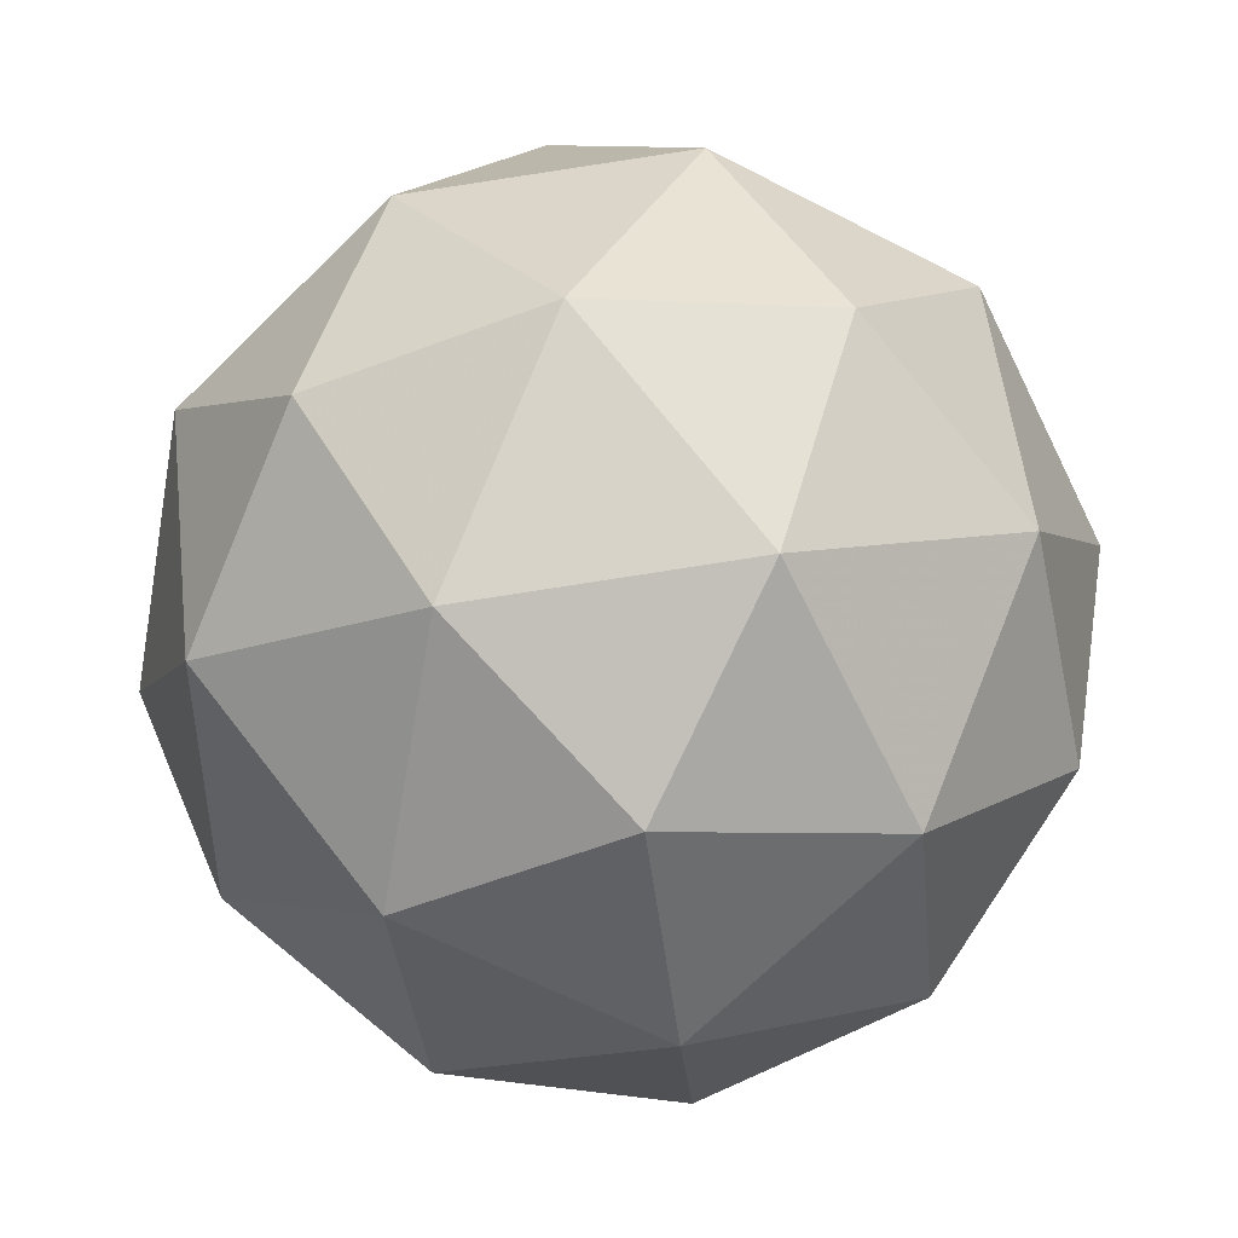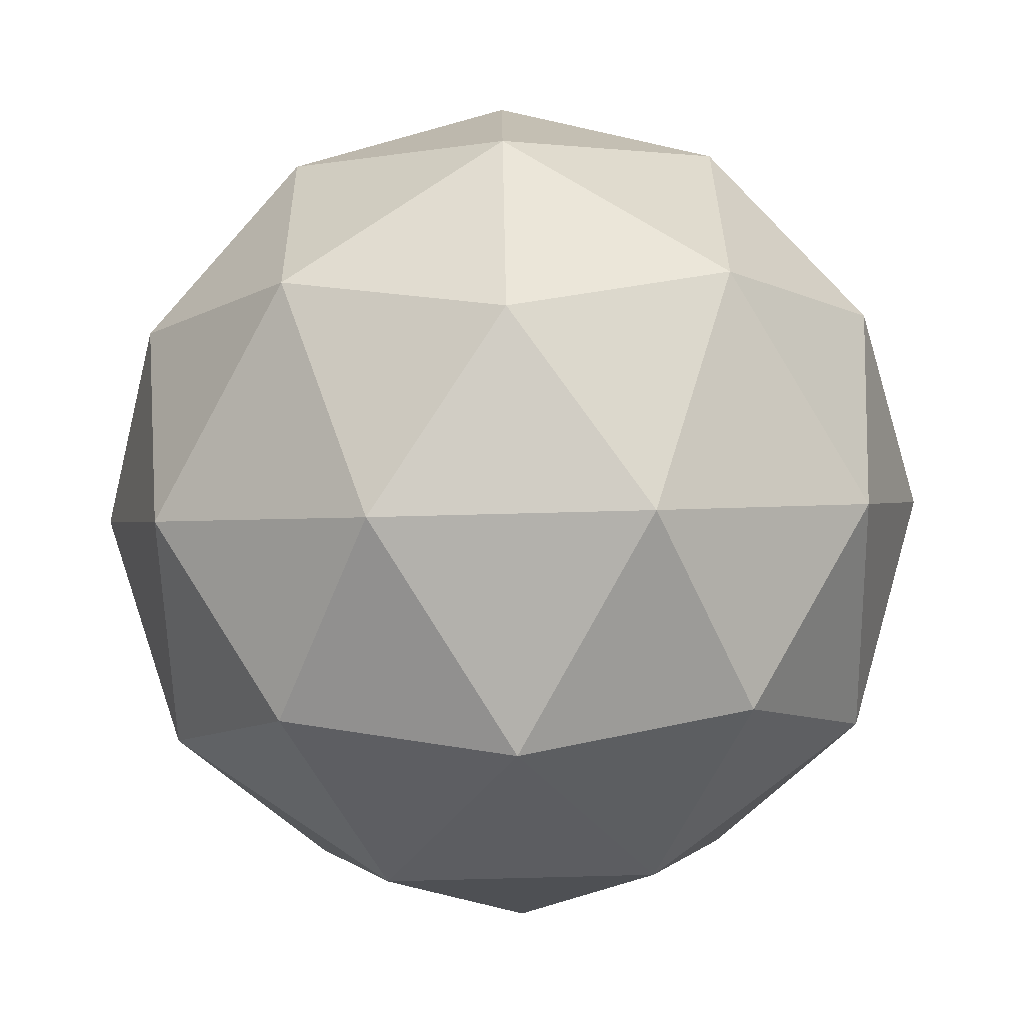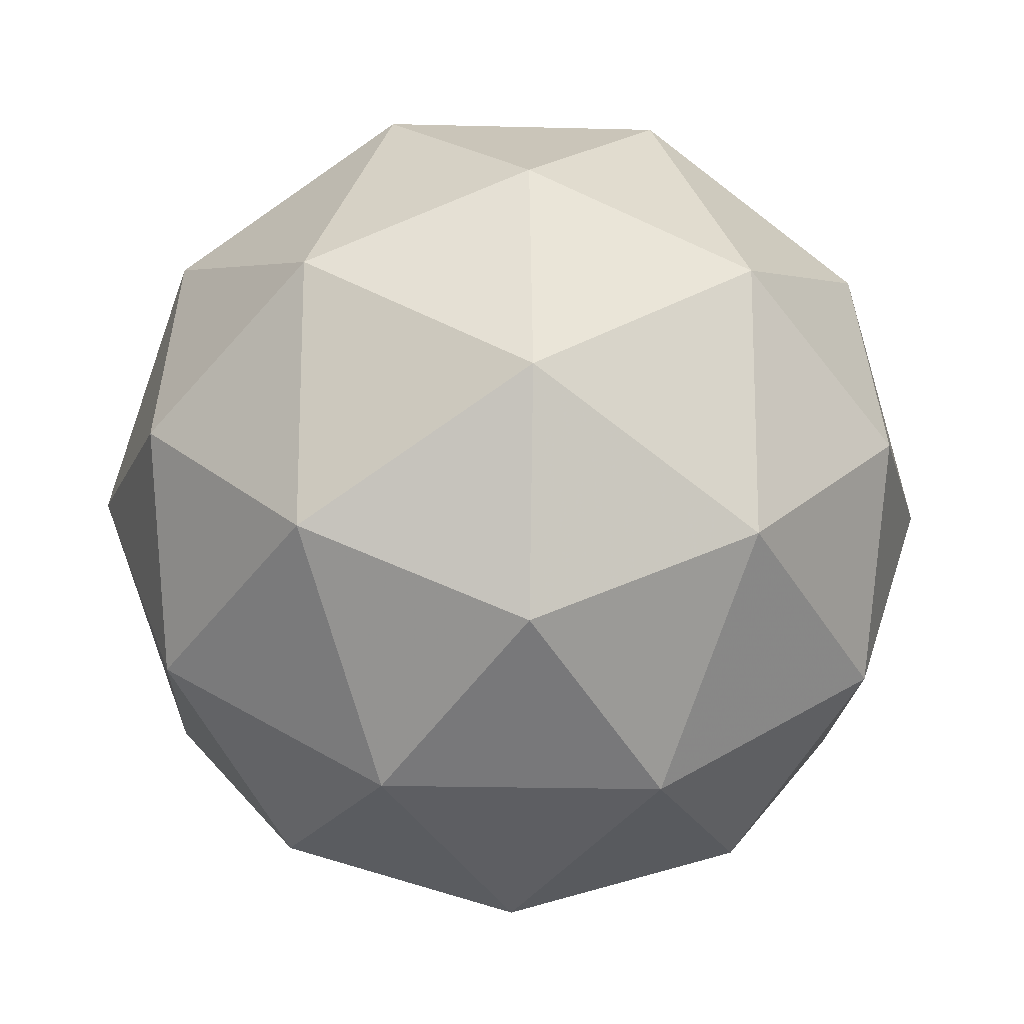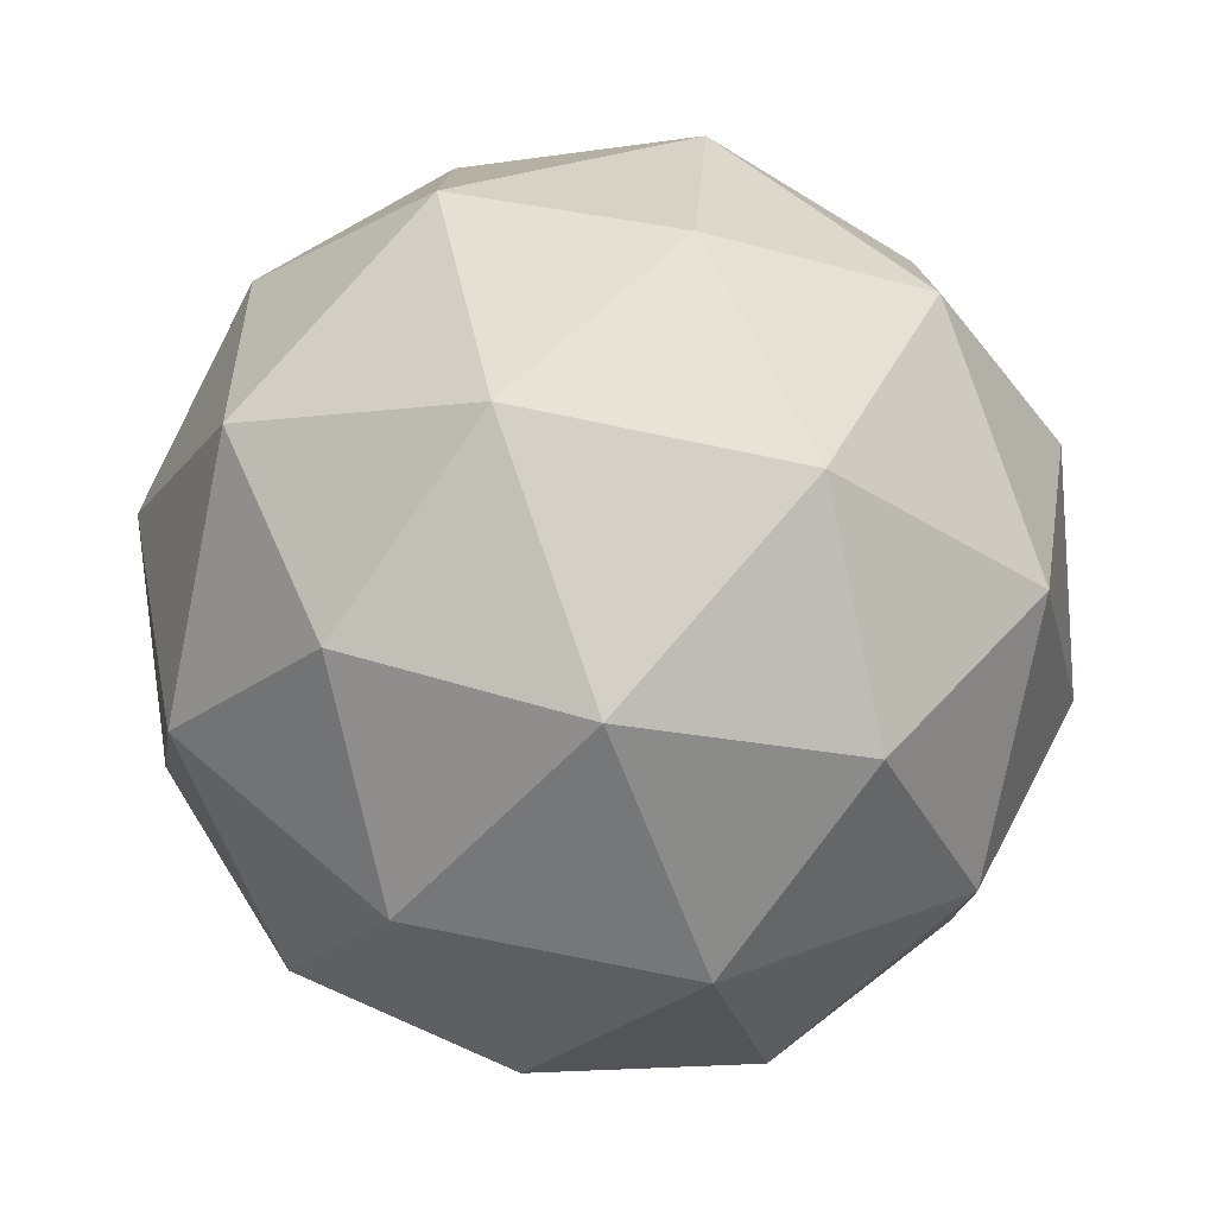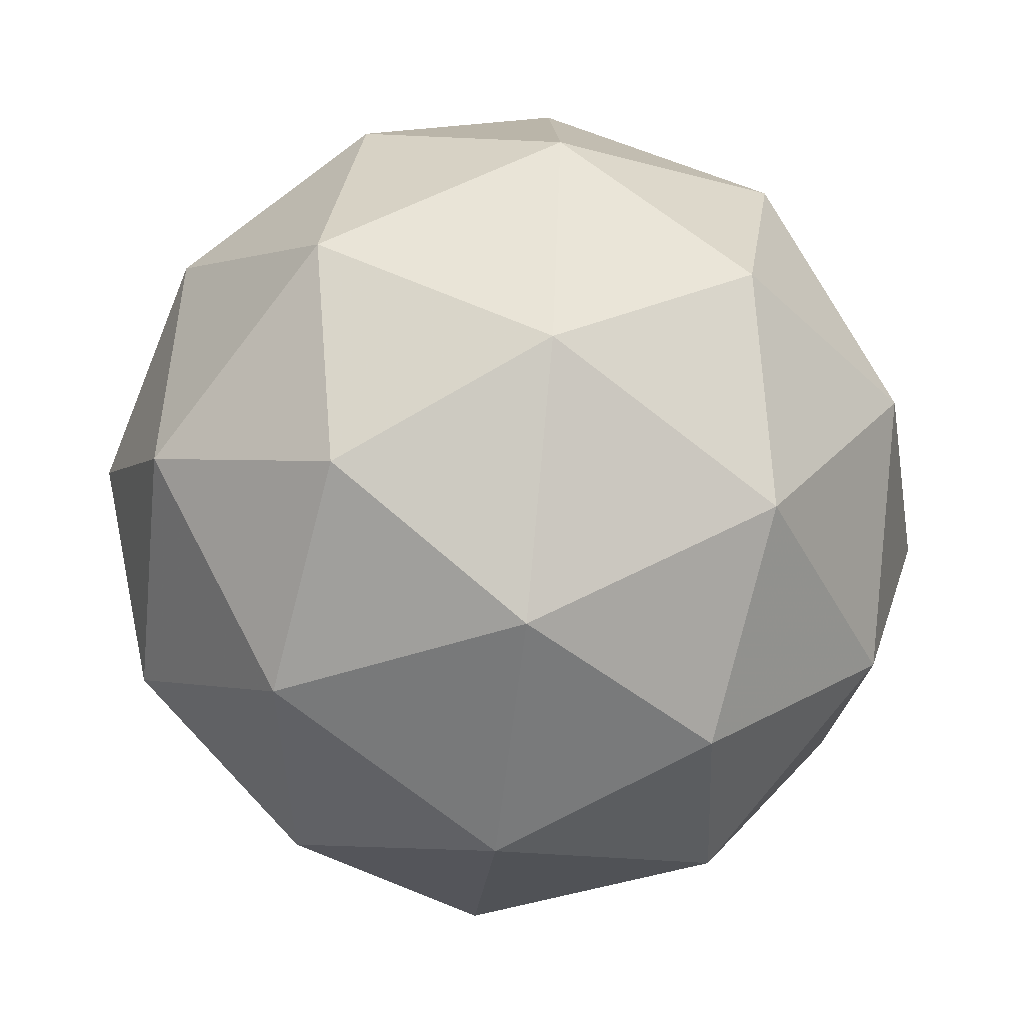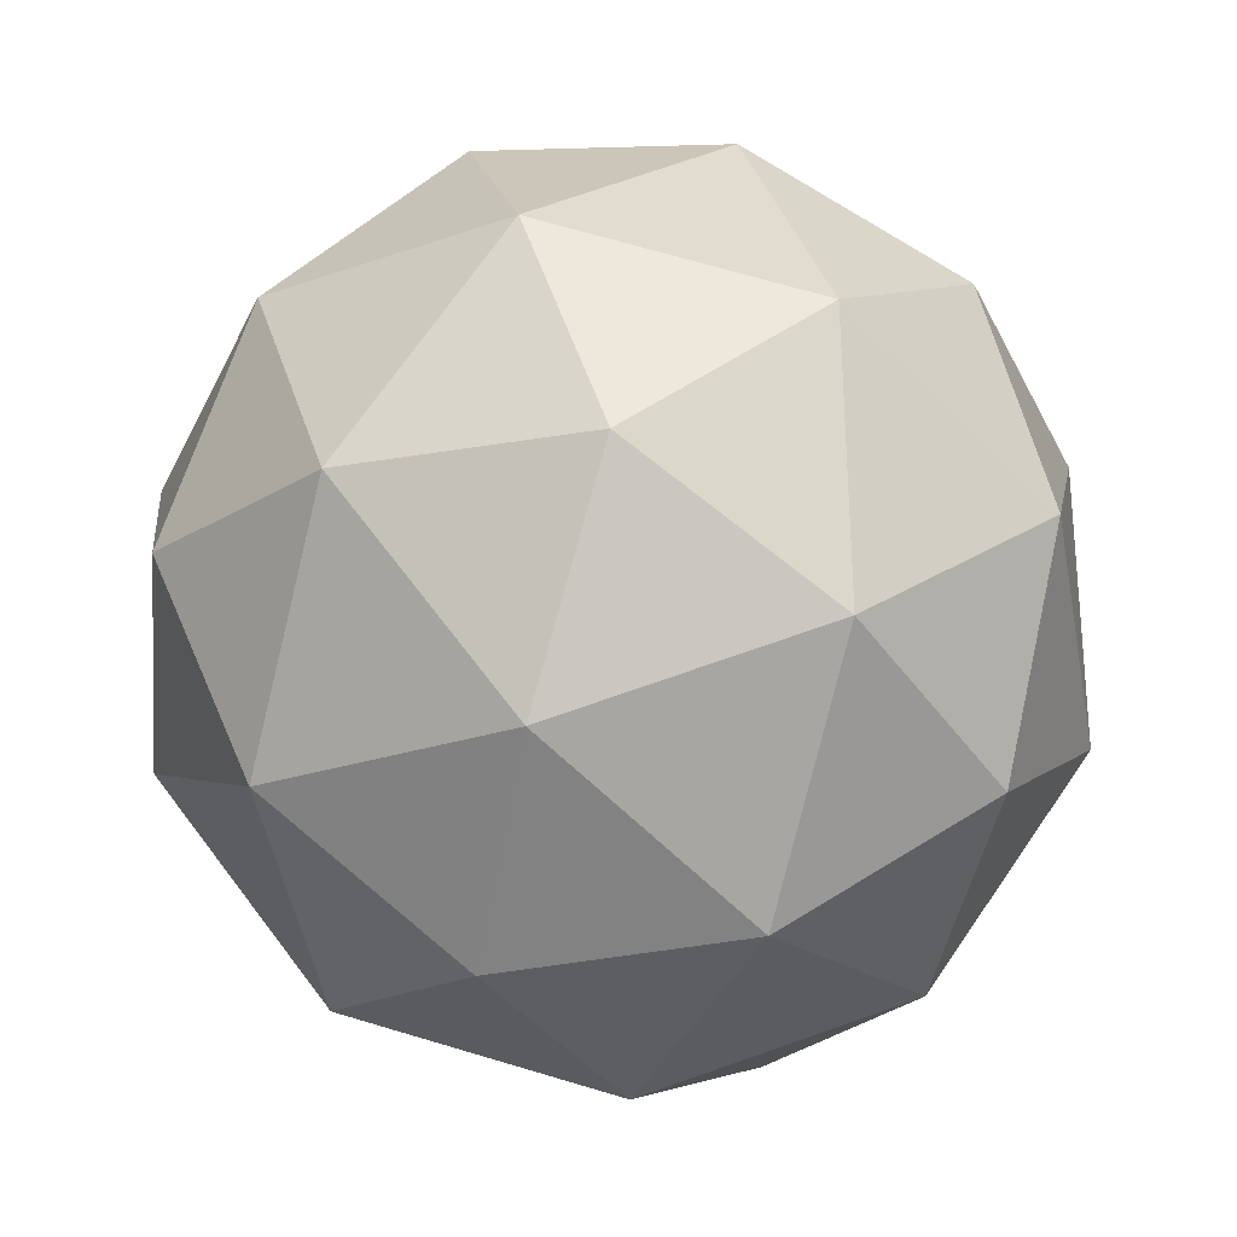
<metadata>
{"format":"obj","ext":"obj","renderer":"f3d","projection":"perspective","resolution":1024,"background":"white","views":[{"elev":27.8,"azim":64.9,"up":"+Z"},{"elev":-69.5,"azim":-169.9,"up":"+Z"},{"elev":-29.9,"azim":-173.8,"up":"+Z"},{"elev":11.5,"azim":99.2,"up":"+Z"},{"elev":57.5,"azim":160.5,"up":"+Z"},{"elev":-5.3,"azim":31.9,"up":"+Y"}]}
</metadata>
<code>
v 17.13 -5.5 -21.51
v 17.08 -5.436 -21.5
v 17.06 -5.494 -21.56
v 17.13 -5.517 -21.59
v 17.2 -5.473 -21.56
v 17.16 -5.423 -21.5
v 17.05 -5.412 -21.57
v 17.08 -5.463 -21.63
v 17.16 -5.45 -21.63
v 17.18 -5.392 -21.58
v 17.11 -5.369 -21.54
v 17.11 -5.385 -21.62
v 17.09 -5.507 -21.53
v 17.1 -5.473 -21.49
v 17.06 -5.469 -21.52
v 17.12 -5.427 -21.49
v 17.15 -5.465 -21.5
v 17.13 -5.52 -21.55
v 17.09 -5.516 -21.58
v 17.17 -5.495 -21.53
v 17.17 -5.504 -21.58
v 17.19 -5.449 -21.52
v 17.09 -5.395 -21.51
v 17.14 -5.388 -21.51
v 17.04 -5.455 -21.57
v 17.05 -5.421 -21.53
v 17.1 -5.498 -21.62
v 17.06 -5.484 -21.6
v 17.19 -5.465 -21.6
v 17.15 -5.491 -21.62
v 17.18 -5.401 -21.53
v 17.2 -5.431 -21.57
v 17.07 -5.381 -21.55
v 17.06 -5.437 -21.61
v 17.12 -5.459 -21.64
v 17.18 -5.417 -21.61
v 17.15 -5.369 -21.56
v 17.07 -5.391 -21.6
v 17.11 -5.365 -21.58
v 17.09 -5.421 -21.64
v 17.14 -5.413 -21.64
v 17.15 -5.379 -21.6
f 1 14 13
f 2 14 16
f 1 13 18
f 1 18 20
f 1 20 17
f 2 16 23
f 3 15 25
f 4 19 27
f 5 21 29
f 6 22 31
f 2 23 26
f 3 25 28
f 4 27 30
f 5 29 32
f 6 31 24
f 7 33 38
f 8 34 40
f 9 35 41
f 10 36 42
f 11 37 39
f 39 42 12
f 39 37 42
f 37 10 42
f 42 41 12
f 42 36 41
f 36 9 41
f 41 40 12
f 41 35 40
f 35 8 40
f 40 38 12
f 40 34 38
f 34 7 38
f 38 39 12
f 38 33 39
f 33 11 39
f 24 37 11
f 24 31 37
f 31 10 37
f 32 36 10
f 32 29 36
f 29 9 36
f 30 35 9
f 30 27 35
f 27 8 35
f 28 34 8
f 28 25 34
f 25 7 34
f 26 33 7
f 26 23 33
f 23 11 33
f 31 32 10
f 31 22 32
f 22 5 32
f 29 30 9
f 29 21 30
f 21 4 30
f 27 28 8
f 27 19 28
f 19 3 28
f 25 26 7
f 25 15 26
f 15 2 26
f 23 24 11
f 23 16 24
f 16 6 24
f 17 22 6
f 17 20 22
f 20 5 22
f 20 21 5
f 20 18 21
f 18 4 21
f 18 19 4
f 18 13 19
f 13 3 19
f 16 17 6
f 16 14 17
f 14 1 17
f 13 15 3
f 13 14 15
f 14 2 15

</code>
